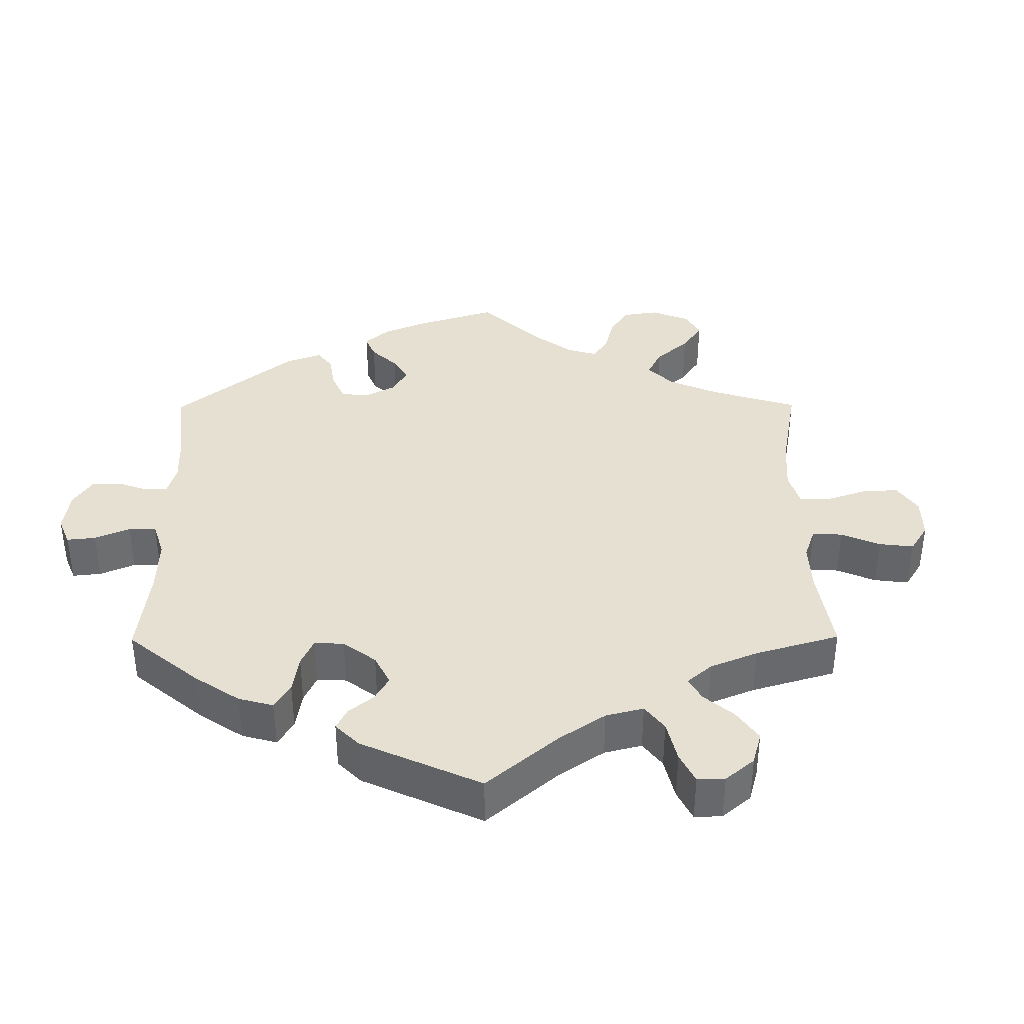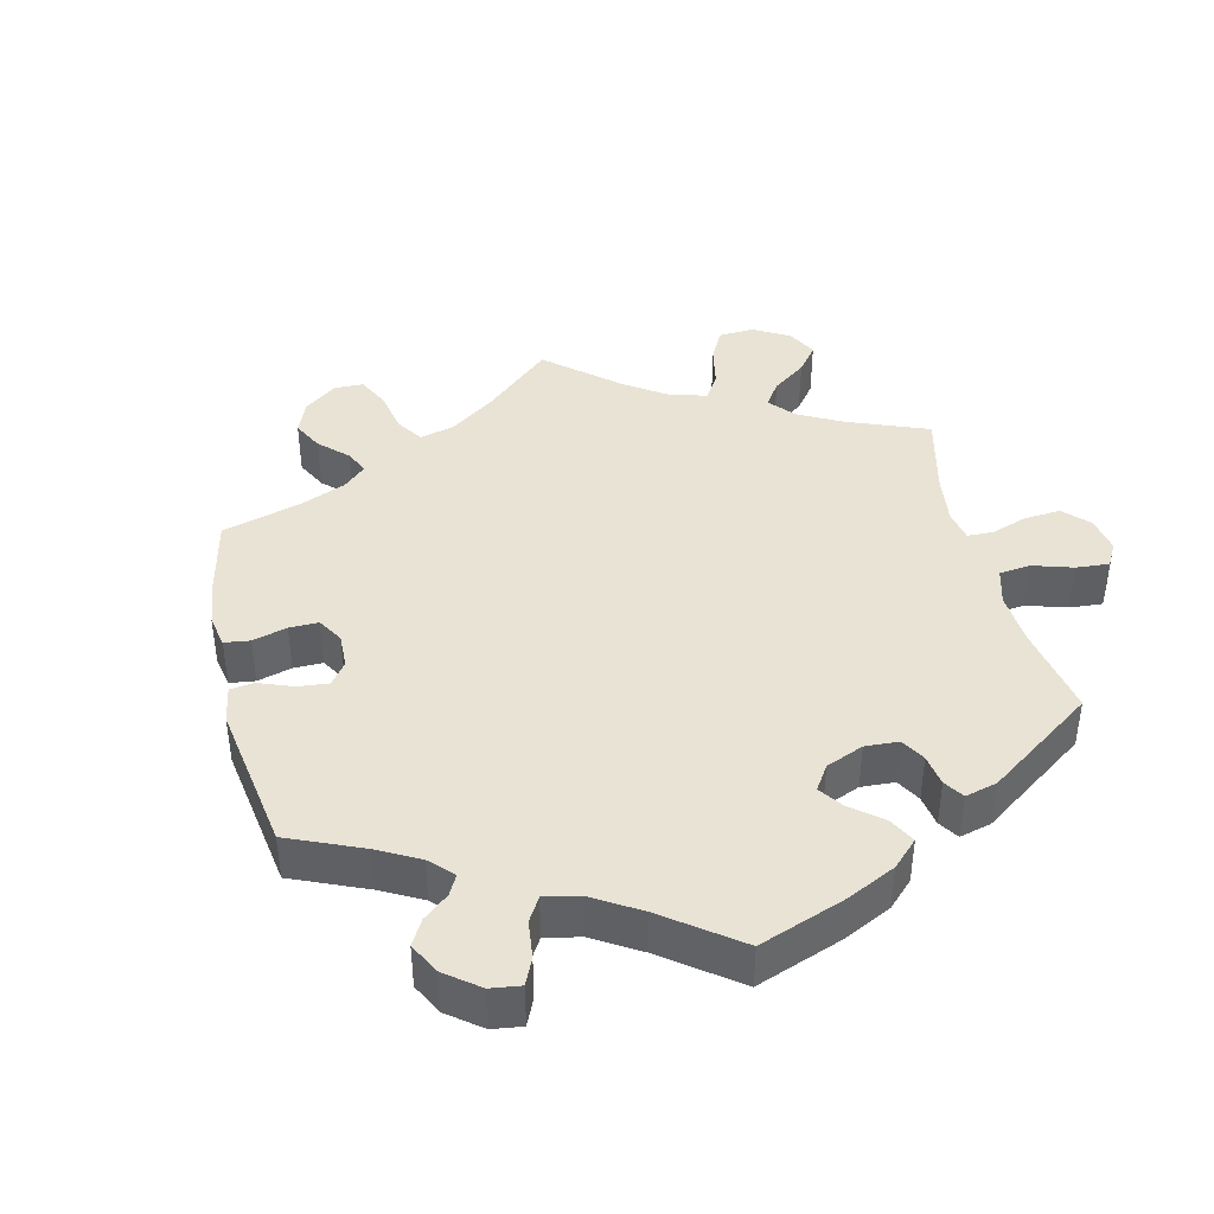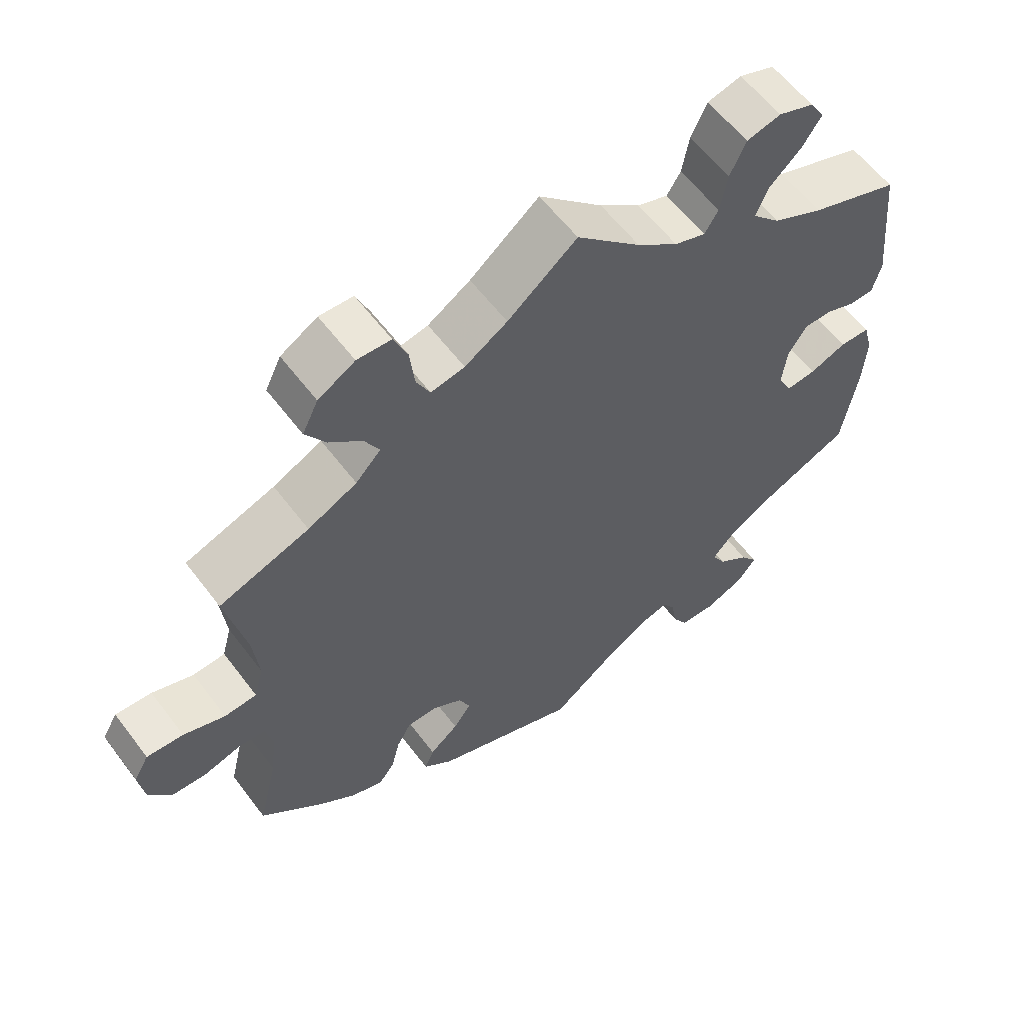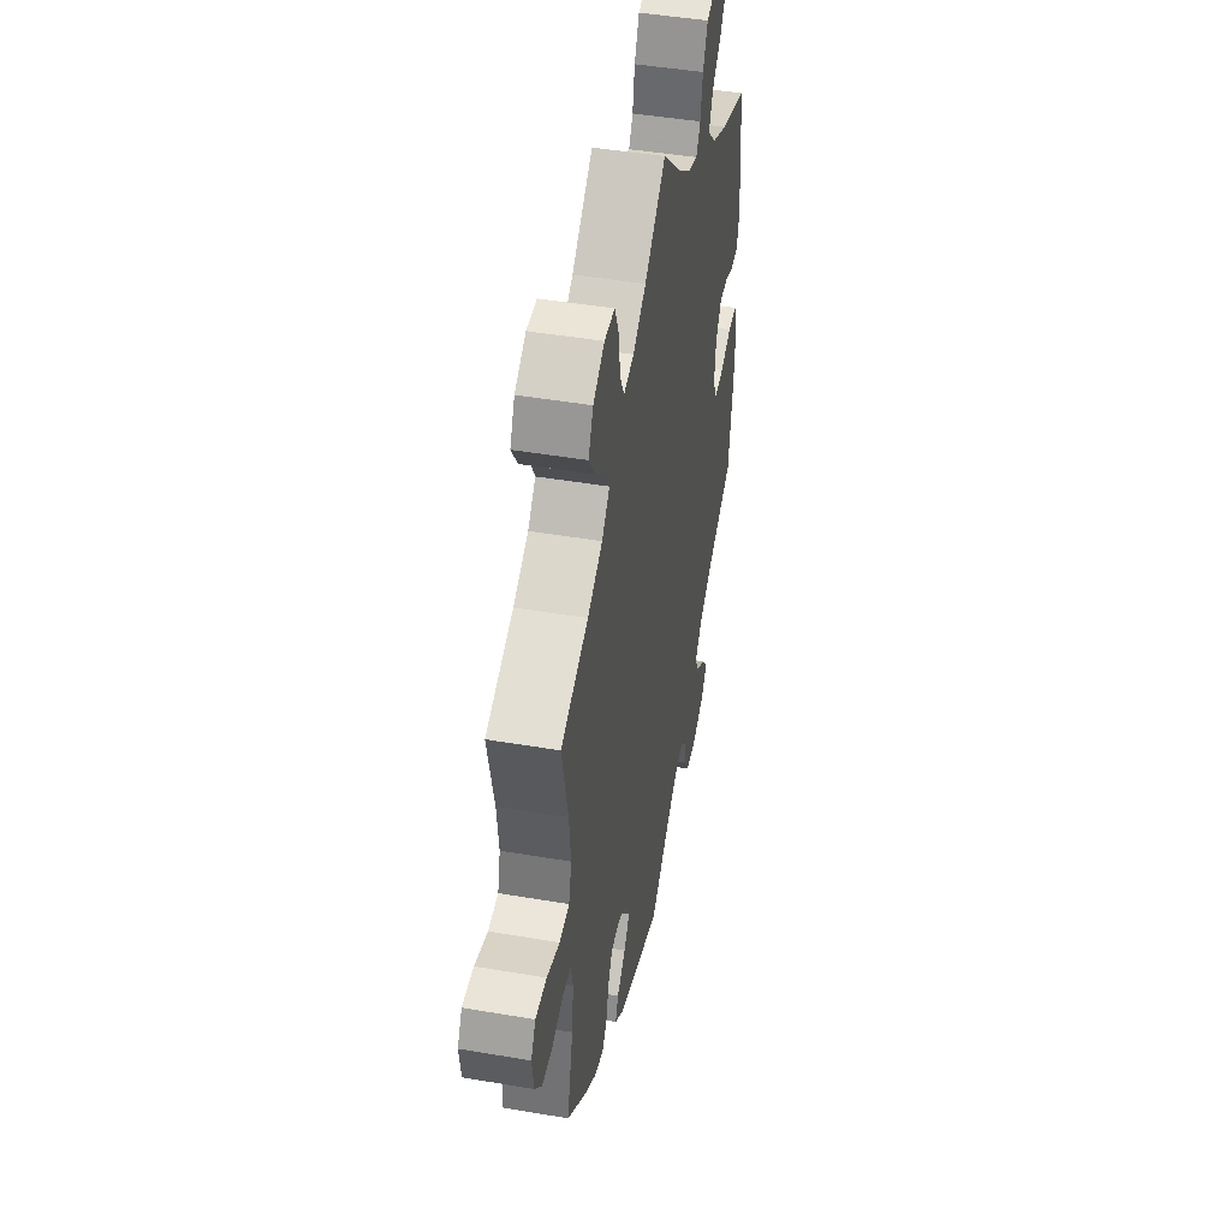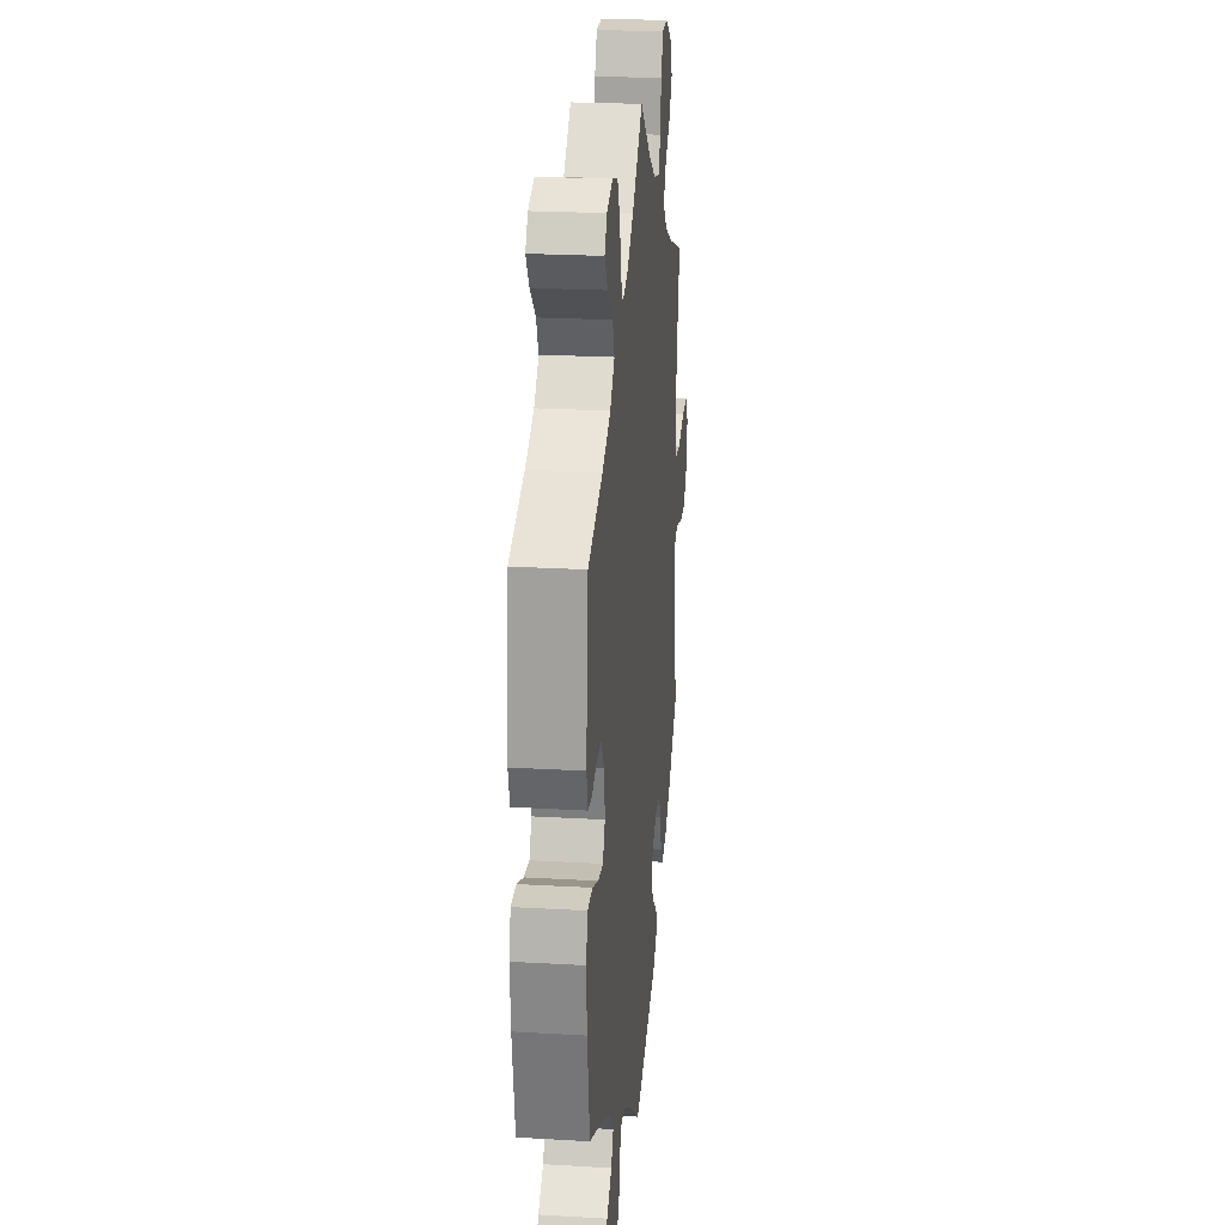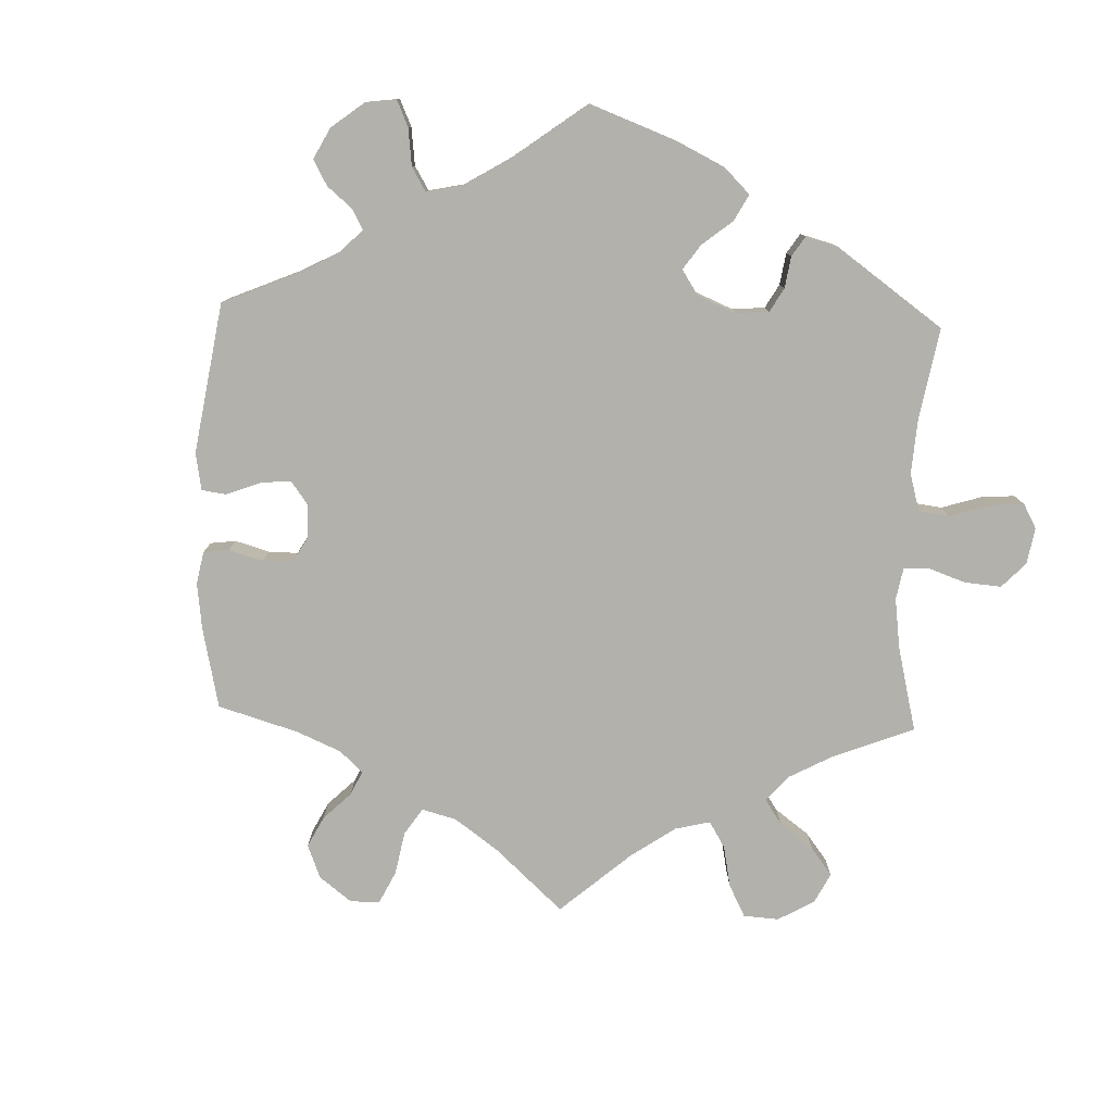
<metadata>
{"format":"obj","ext":"obj","renderer":"f3d","projection":"perspective","resolution":1024,"background":"white","views":[{"elev":37.6,"azim":-60.4,"up":"+Y"},{"elev":41.1,"azim":-133.1,"up":"+Y"},{"elev":59.2,"azim":143.2,"up":"+Z"},{"elev":46.2,"azim":101.0,"up":"+Z"},{"elev":22.9,"azim":-84.3,"up":"+Z"},{"elev":-78.9,"azim":-122.0,"up":"+Y"}]}
</metadata>
<code>
v -0.377 0.07 0.333
v -0.307 0.07 0.367
v -0.269 0.07 0.406
v -0.286 0.07 0.447
v -0.33 0.07 0.488
v -0.356 0.07 0.527
v -0.336 0.07 0.56
v -0.287 0.07 0.578
v -0.24 0.07 0.566
v -0.218 0.07 0.519
v -0.208 0.07 0.465
v -0.189 0.07 0.434
v -0.146 0.07 0.449
v -0.089 0.07 0.493
v 0 0.07 0.578
v 0.096 0.07 0.501
v 0.155 0.07 0.464
v 0.202 0.07 0.455
v 0.221 0.07 0.493
v 0.228 0.07 0.552
v 0.247 0.07 0.597
v 0.294 0.07 0.599
v 0.345 0.07 0.569
v 0.367 0.07 0.524
v 0.339 0.07 0.481
v 0.294 0.07 0.442
v 0.273 0.07 0.404
v 0.308 0.07 0.367
v 0.376 0.07 0.334
v 0.501 0.07 0.29
v 0.473 0.07 0.164
v 0.465 0.07 0.089
v 0.478 0.07 0.04
v 0.523 0.07 0.037
v 0.581 0.07 0.057
v 0.632 0.07 0.06
v 0.653 0.07 0.024
v 0.645 0.07 -0.033
v 0.613 0.07 -0.073
v 0.565 0.07 -0.075
v 0.513 0.07 -0.06
v 0.476 0.07 -0.063
v 0.466 0.07 -0.106
v 0.474 0.07 -0.174
v 0.501 0.07 -0.288
v 0.415 0.07 -0.366
v 0.362 0.07 -0.406
v 0.318 0.07 -0.421
v 0.296 0.07 -0.392
v 0.284 0.07 -0.343
v 0.264 0.07 -0.307
v 0.222 0.07 -0.306
v 0.18 0.07 -0.332
v 0.164 0.07 -0.368
v 0.189 0.07 -0.403
v 0.229 0.07 -0.436
v 0.242 0.07 -0.468
v 0.201 0.07 -0.502
v 0 0.07 -0.578
v -0.091 0.07 -0.509
v -0.147 0.07 -0.474
v -0.19 0.07 -0.463
v -0.207 0.07 -0.49
v -0.215 0.07 -0.535
v -0.236 0.07 -0.57
v -0.285 0.07 -0.572
v -0.34 0.07 -0.549
v -0.366 0.07 -0.515
v -0.342 0.07 -0.482
v -0.299 0.07 -0.45
v -0.28 0.07 -0.416
v -0.314 0.07 -0.378
v -0.381 0.07 -0.341
v -0.5 0.07 -0.289
v -0.521 0.07 -0.162
v -0.526 0.07 -0.086
v -0.513 0.07 -0.037
v -0.471 0.07 -0.036
v -0.42 0.07 -0.056
v -0.378 0.07 -0.06
v -0.359 0.07 -0.023
v -0.366 0.07 0.034
v -0.392 0.07 0.074
v -0.431 0.07 0.074
v -0.473 0.07 0.058
v -0.506 0.07 0.06
v -0.518 0.07 0.105
v -0.5 0.07 0.289
v -0.377 0 0.333
v -0.307 0 0.367
v -0.269 0 0.406
v -0.286 0 0.447
v -0.33 0 0.488
v -0.356 0 0.527
v -0.336 0 0.56
v -0.287 0 0.578
v -0.24 0 0.566
v -0.218 0 0.519
v -0.208 0 0.465
v -0.189 0 0.434
v -0.146 0 0.449
v -0.089 0 0.493
v 0 0 0.578
v 0.096 0 0.501
v 0.155 0 0.464
v 0.202 0 0.455
v 0.221 0 0.493
v 0.228 0 0.552
v 0.247 0 0.597
v 0.294 0 0.599
v 0.345 0 0.569
v 0.367 0 0.524
v 0.339 0 0.481
v 0.294 0 0.442
v 0.273 0 0.404
v 0.308 0 0.367
v 0.376 0 0.334
v 0.501 0 0.29
v 0.473 0 0.164
v 0.465 0 0.089
v 0.478 0 0.04
v 0.523 0 0.037
v 0.581 0 0.057
v 0.632 0 0.06
v 0.653 0 0.024
v 0.645 0 -0.033
v 0.613 0 -0.073
v 0.565 0 -0.075
v 0.513 0 -0.06
v 0.476 0 -0.063
v 0.466 0 -0.106
v 0.474 0 -0.174
v 0.501 0 -0.288
v 0.415 0 -0.366
v 0.362 0 -0.406
v 0.318 0 -0.421
v 0.296 0 -0.392
v 0.284 0 -0.343
v 0.264 0 -0.307
v 0.222 0 -0.306
v 0.18 0 -0.332
v 0.164 0 -0.368
v 0.189 0 -0.403
v 0.229 0 -0.436
v 0.242 0 -0.468
v 0.201 0 -0.502
v 0 0 -0.578
v -0.091 0 -0.509
v -0.147 0 -0.474
v -0.19 0 -0.463
v -0.207 0 -0.49
v -0.215 0 -0.535
v -0.236 0 -0.57
v -0.285 0 -0.572
v -0.34 0 -0.549
v -0.366 0 -0.515
v -0.342 0 -0.482
v -0.299 0 -0.45
v -0.28 0 -0.416
v -0.314 0 -0.378
v -0.381 0 -0.341
v -0.5 0 -0.289
v -0.521 0 -0.162
v -0.526 0 -0.086
v -0.513 0 -0.037
v -0.471 0 -0.036
v -0.42 0 -0.056
v -0.378 0 -0.06
v -0.359 0 -0.023
v -0.366 0 0.034
v -0.392 0 0.074
v -0.431 0 0.074
v -0.473 0 0.058
v -0.506 0 0.06
v -0.518 0 0.105
v -0.5 0 0.289
f 87 88 1
f 84 85 86 87
f 83 84 87 1
f 82 83 1 2
f 81 82 2 3
f 76 77 78 79
f 76 79 80
f 73 74 75 76
f 72 73 76 80
f 71 72 80 81
f 67 68 69 70
f 67 70 71
f 66 67 71
f 63 64 65 66
f 62 63 66 71
f 61 62 71 81
f 57 58 59 60
f 55 56 57 60
f 54 55 60 61
f 53 54 61 81
f 47 48 49 50
f 47 50 51
f 44 45 46 47
f 43 44 47 51
f 42 43 51 52
f 38 39 40 41
f 38 41 42
f 37 38 42
f 34 35 36 37
f 33 34 37 42
f 32 33 42 52
f 29 30 31
f 28 29 31 32
f 27 28 32 52
f 23 24 25 26
f 23 26 27
f 22 23 27
f 19 20 21 22
f 18 19 22 27
f 17 18 27 52
f 14 15 16
f 13 14 16 17
f 12 13 17 52
f 8 9 10 11
f 4 5 6 7
f 4 7 8 11
f 52 53 81 3
f 11 12 52
f 3 4 11 52
f 89 176 175
f 175 174 173 172
f 89 175 172 171
f 90 89 171 170
f 91 90 170 169
f 167 166 165 164
f 168 167 164
f 164 163 162 161
f 168 164 161 160
f 169 168 160 159
f 158 157 156 155
f 159 158 155
f 159 155 154
f 154 153 152 151
f 159 154 151 150
f 169 159 150 149
f 148 147 146 145
f 148 145 144 143
f 149 148 143 142
f 169 149 142 141
f 138 137 136 135
f 139 138 135
f 135 134 133 132
f 139 135 132 131
f 140 139 131 130
f 129 128 127 126
f 130 129 126
f 130 126 125
f 125 124 123 122
f 130 125 122 121
f 140 130 121 120
f 119 118 117
f 120 119 117 116
f 140 120 116 115
f 114 113 112 111
f 115 114 111
f 115 111 110
f 110 109 108 107
f 115 110 107 106
f 140 115 106 105
f 104 103 102
f 105 104 102 101
f 140 105 101 100
f 99 98 97 96
f 95 94 93 92
f 99 96 95 92
f 91 169 141 140
f 140 100 99
f 140 99 92 91
f 1 89 90 2
f 2 90 91 3
f 3 91 92 4
f 4 92 93 5
f 5 93 94 6
f 6 94 95 7
f 7 95 96 8
f 8 96 97 9
f 9 97 98 10
f 10 98 99 11
f 11 99 100 12
f 12 100 101 13
f 13 101 102 14
f 14 102 103 15
f 15 103 104 16
f 16 104 105 17
f 17 105 106 18
f 18 106 107 19
f 19 107 108 20
f 20 108 109 21
f 21 109 110 22
f 22 110 111 23
f 23 111 112 24
f 24 112 113 25
f 25 113 114 26
f 26 114 115 27
f 27 115 116 28
f 28 116 117 29
f 29 117 118 30
f 30 118 119 31
f 31 119 120 32
f 32 120 121 33
f 33 121 122 34
f 34 122 123 35
f 35 123 124 36
f 36 124 125 37
f 37 125 126 38
f 38 126 127 39
f 39 127 128 40
f 40 128 129 41
f 41 129 130 42
f 42 130 131 43
f 43 131 132 44
f 44 132 133 45
f 45 133 134 46
f 46 134 135 47
f 47 135 136 48
f 48 136 137 49
f 49 137 138 50
f 50 138 139 51
f 51 139 140 52
f 52 140 141 53
f 53 141 142 54
f 54 142 143 55
f 55 143 144 56
f 56 144 145 57
f 57 145 146 58
f 58 146 147 59
f 59 147 148 60
f 60 148 149 61
f 61 149 150 62
f 62 150 151 63
f 63 151 152 64
f 64 152 153 65
f 65 153 154 66
f 66 154 155 67
f 67 155 156 68
f 68 156 157 69
f 69 157 158 70
f 70 158 159 71
f 71 159 160 72
f 72 160 161 73
f 73 161 162 74
f 74 162 163 75
f 75 163 164 76
f 76 164 165 77
f 77 165 166 78
f 78 166 167 79
f 79 167 168 80
f 80 168 169 81
f 81 169 170 82
f 82 170 171 83
f 83 171 172 84
f 84 172 173 85
f 85 173 174 86
f 86 174 175 87
f 87 175 176 88
f 88 176 89 1

</code>
